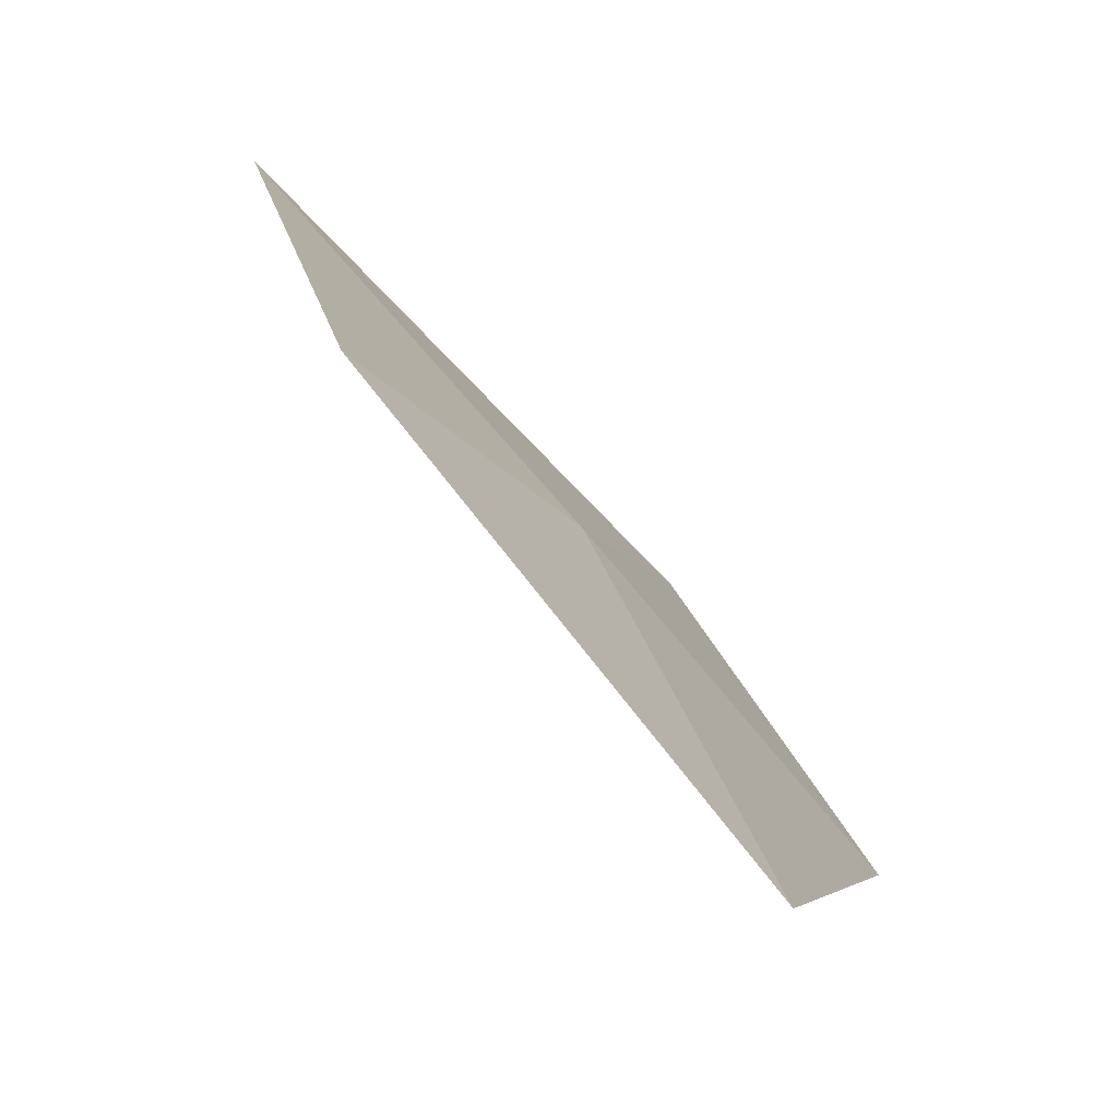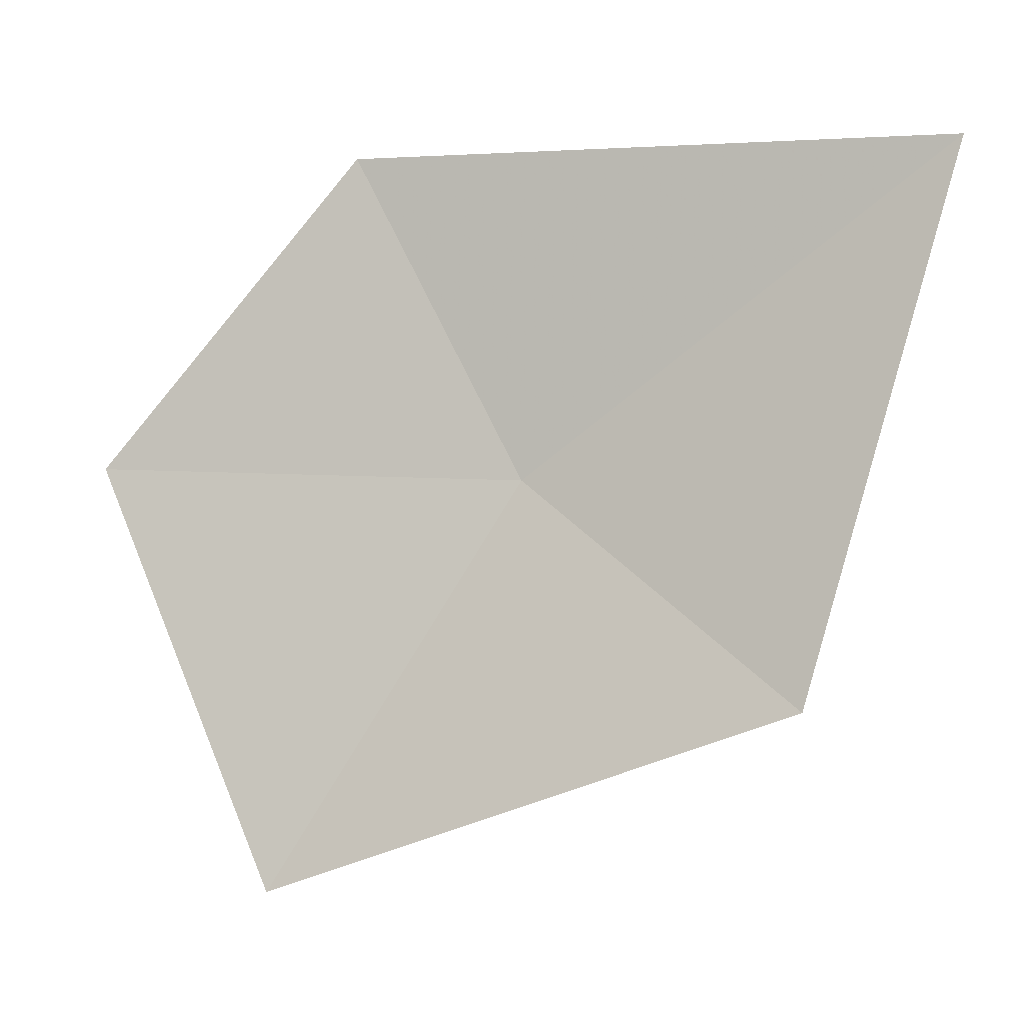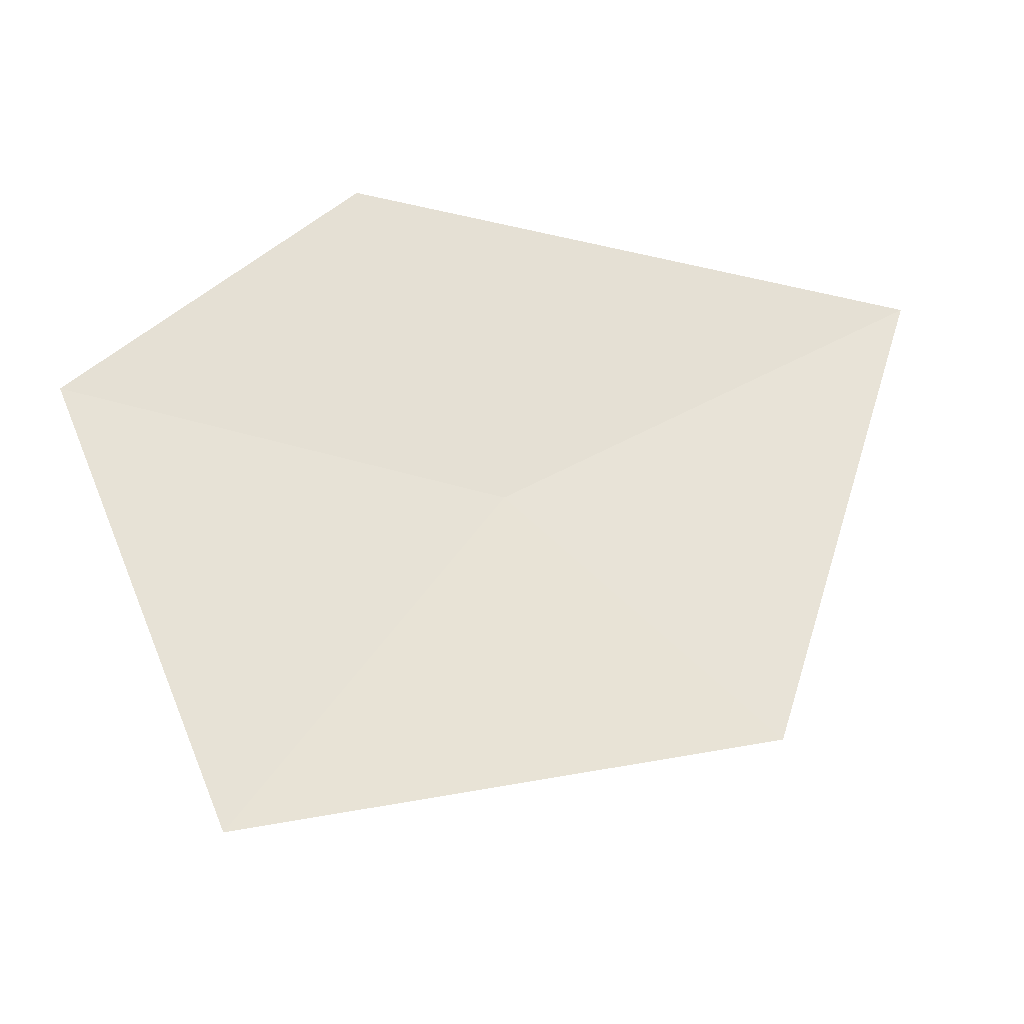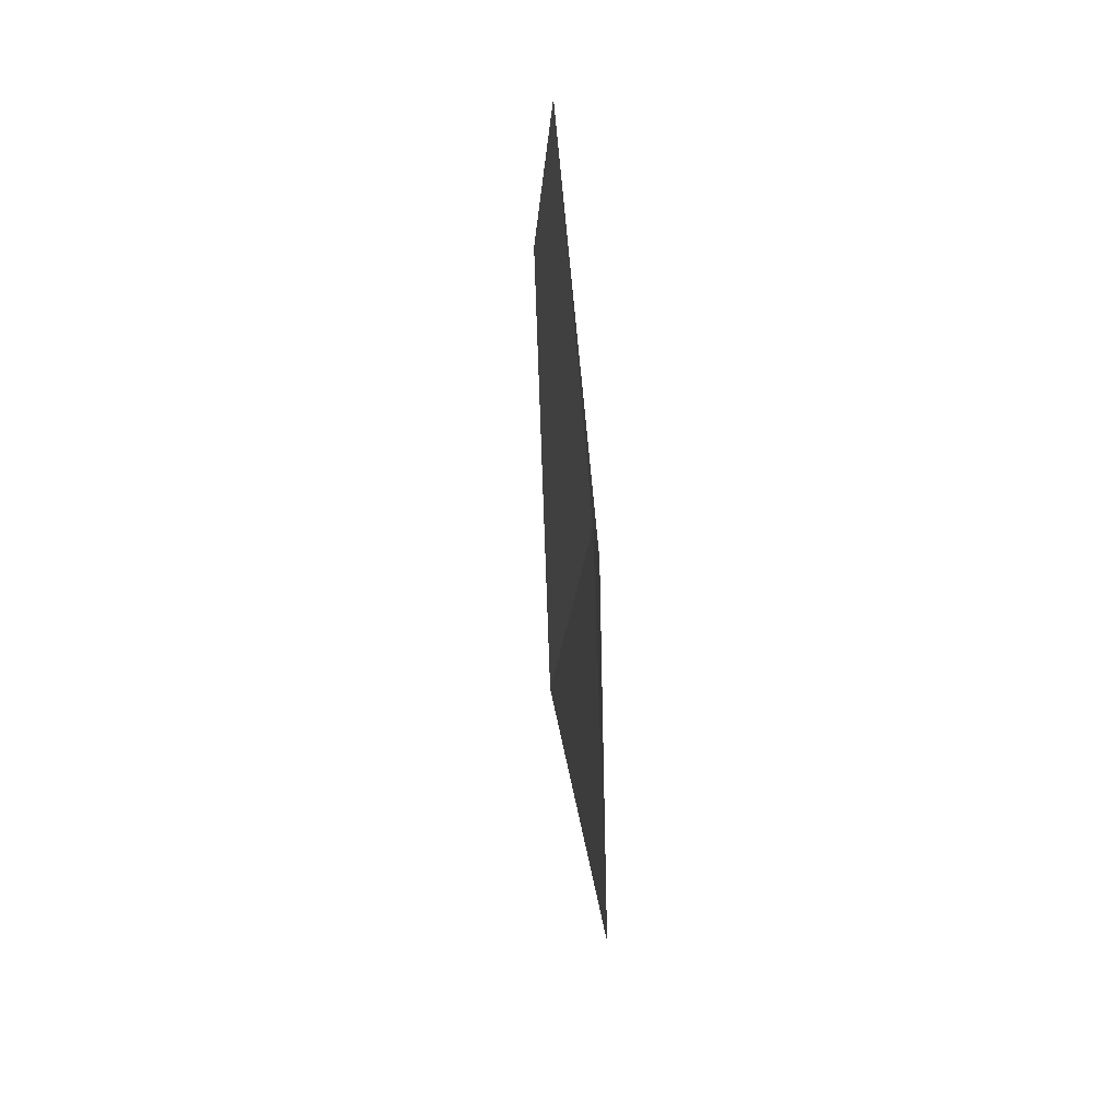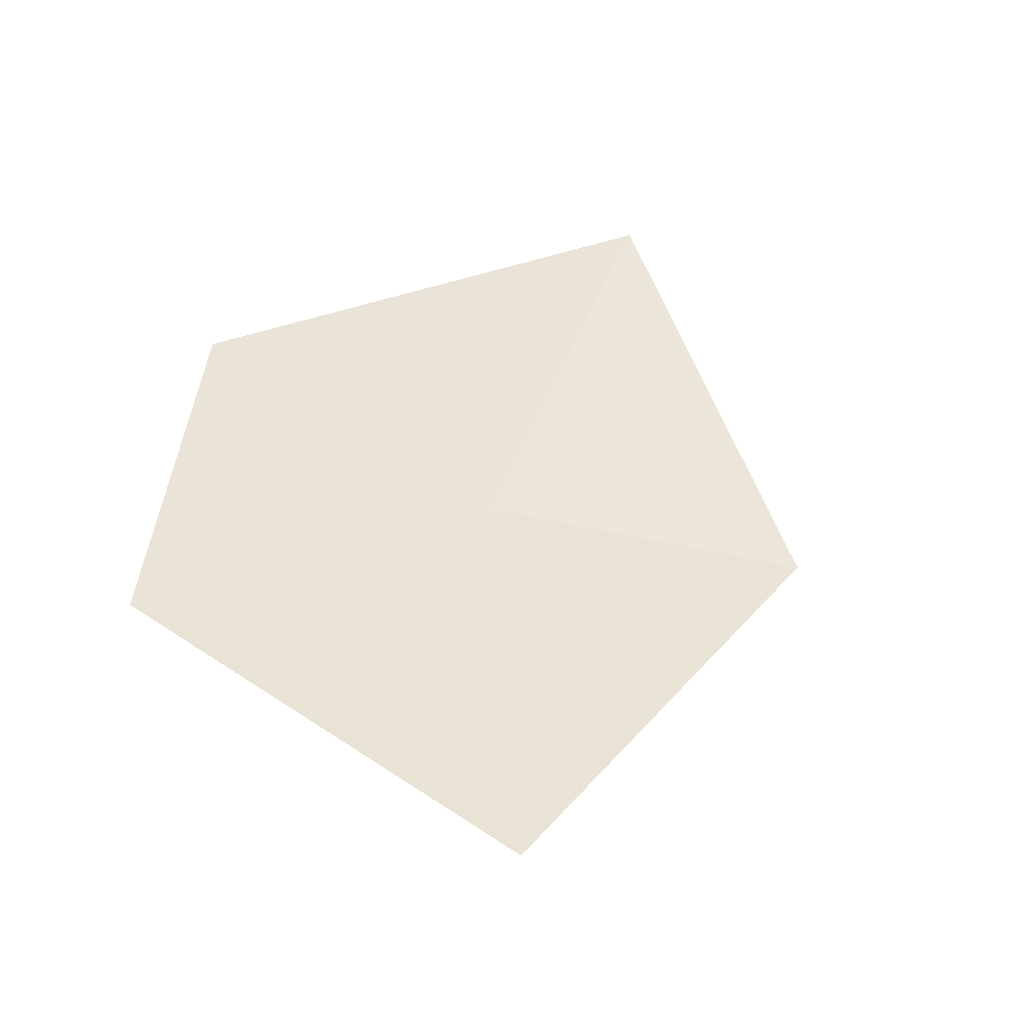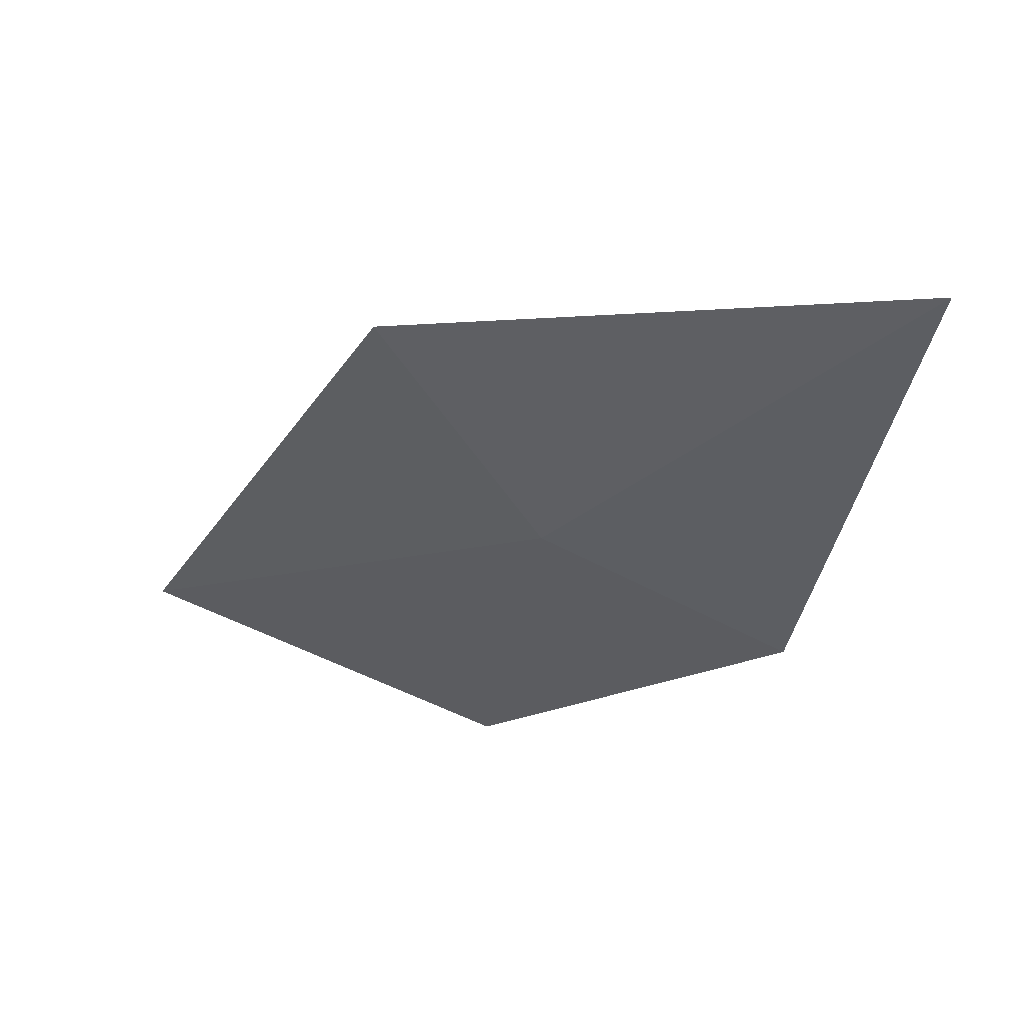
<metadata>
{"format":"obj","ext":"obj","renderer":"f3d","projection":"perspective","resolution":1024,"background":"white","views":[{"elev":-76.1,"azim":-31.5,"up":"+Z"},{"elev":-7.1,"azim":-146.5,"up":"+Z"},{"elev":-32.4,"azim":179.7,"up":"+Z"},{"elev":37.4,"azim":-78.0,"up":"+Z"},{"elev":55.2,"azim":144.8,"up":"+Y"},{"elev":-53.5,"azim":-102.5,"up":"+Y"}]}
</metadata>
<code>
v -18.77 -18.06 40.31
v -18.6 -17.98 40.67
v -19.25 -18.15 40.64
v -19.07 -18.13 40.05
v -18.51 -17.95 39.86
v -18.31 -17.89 40.34
f 1 3 2
f 1 4 3
f 1 6 5
f 1 5 4
f 1 2 6

</code>
